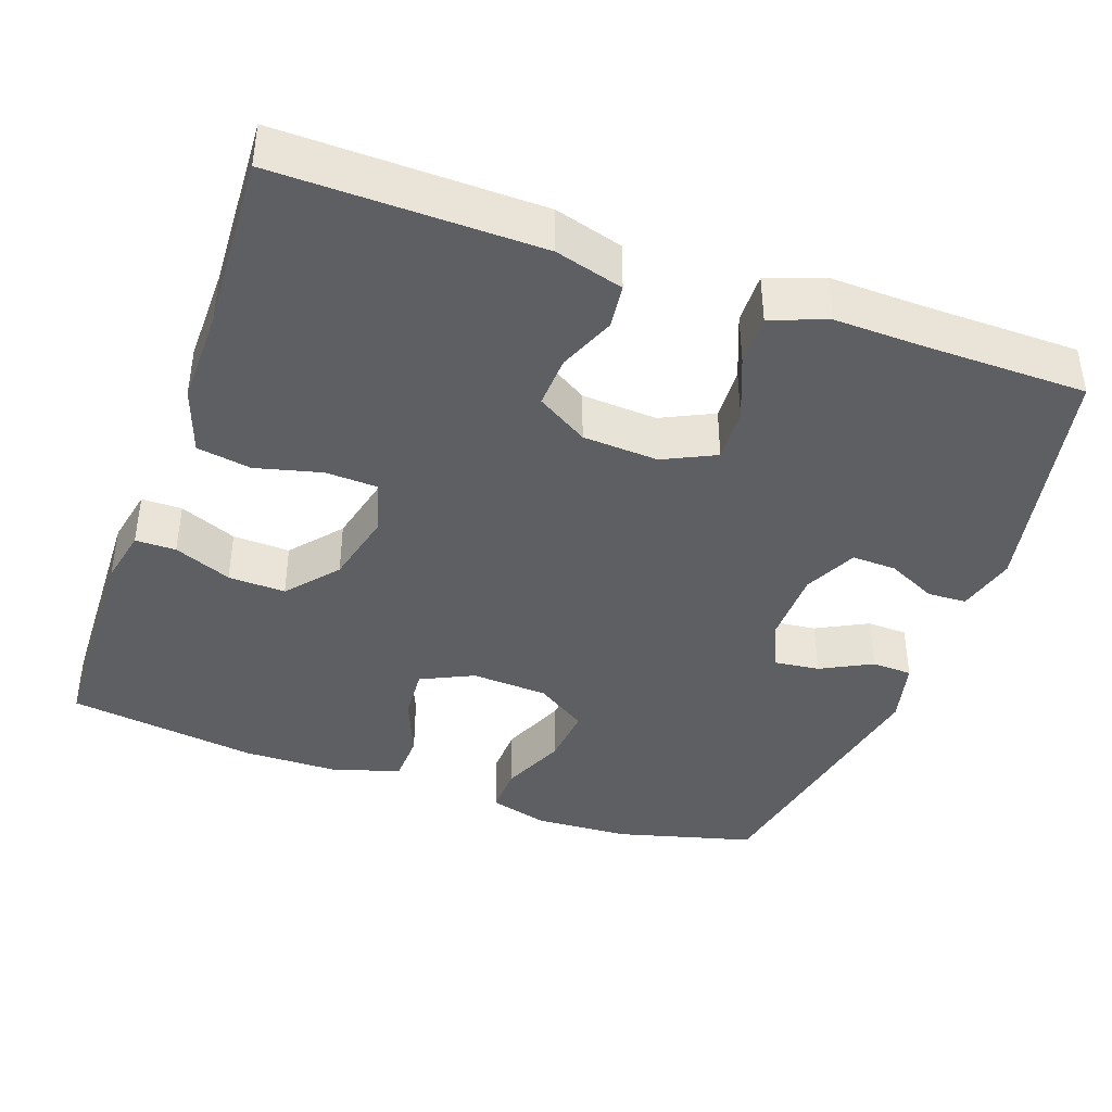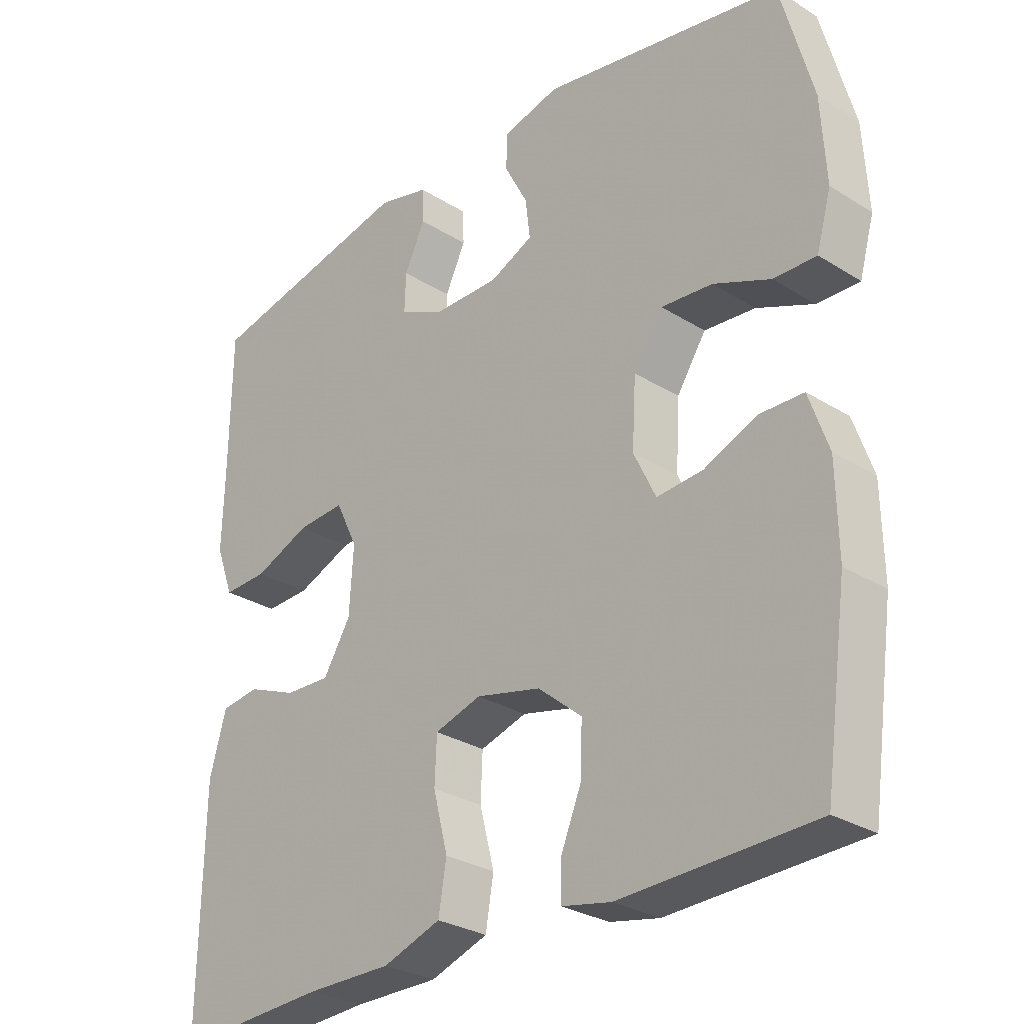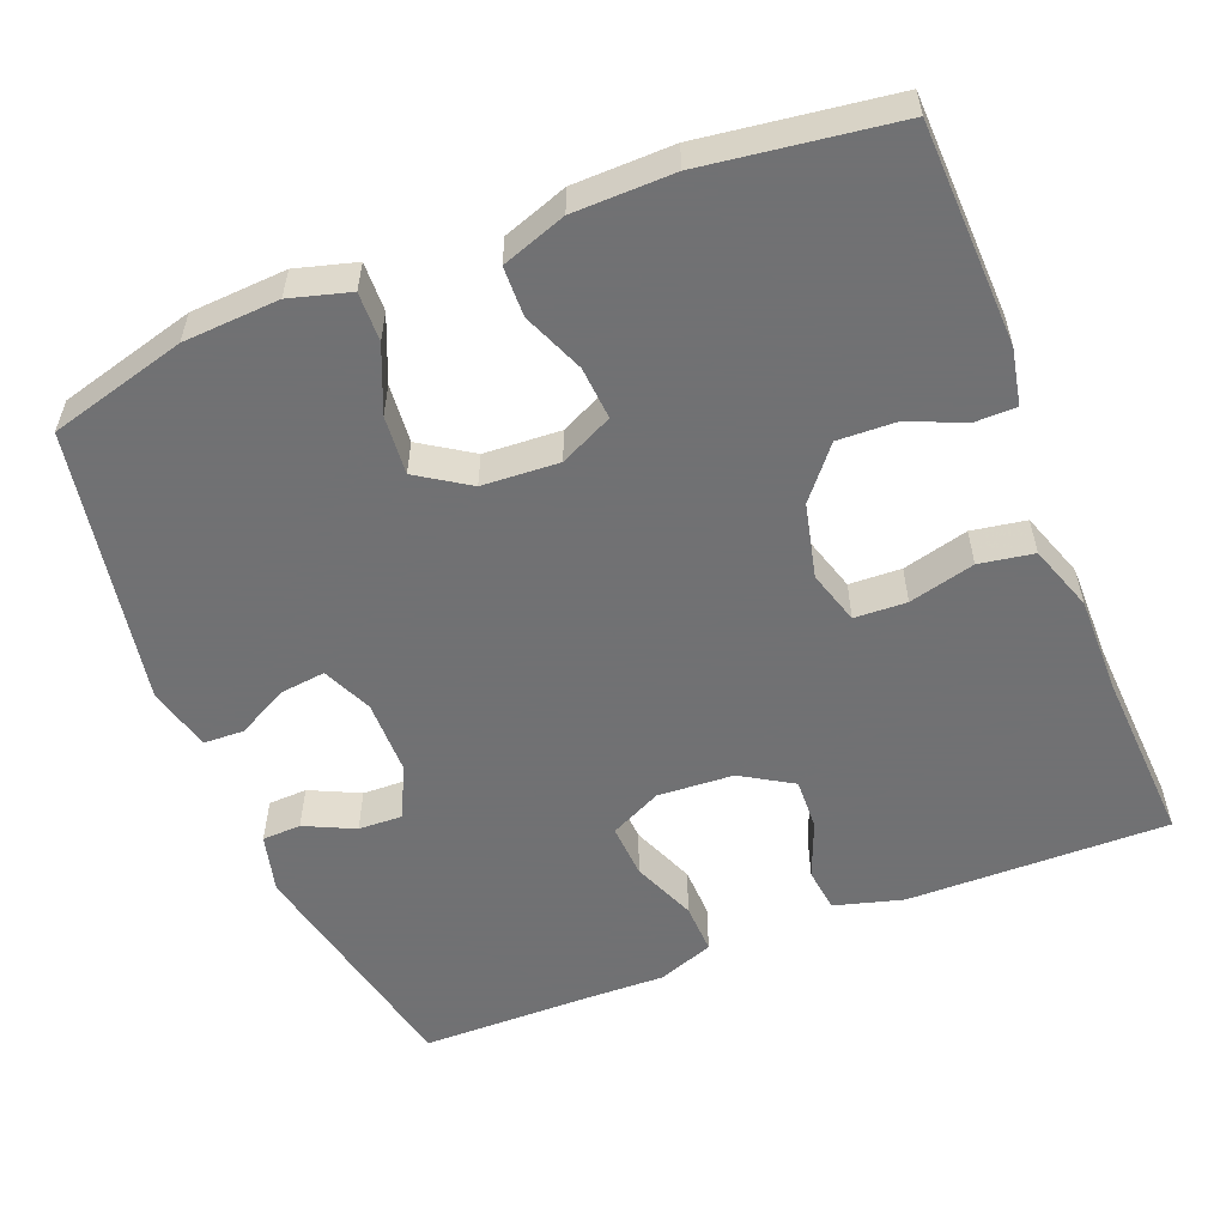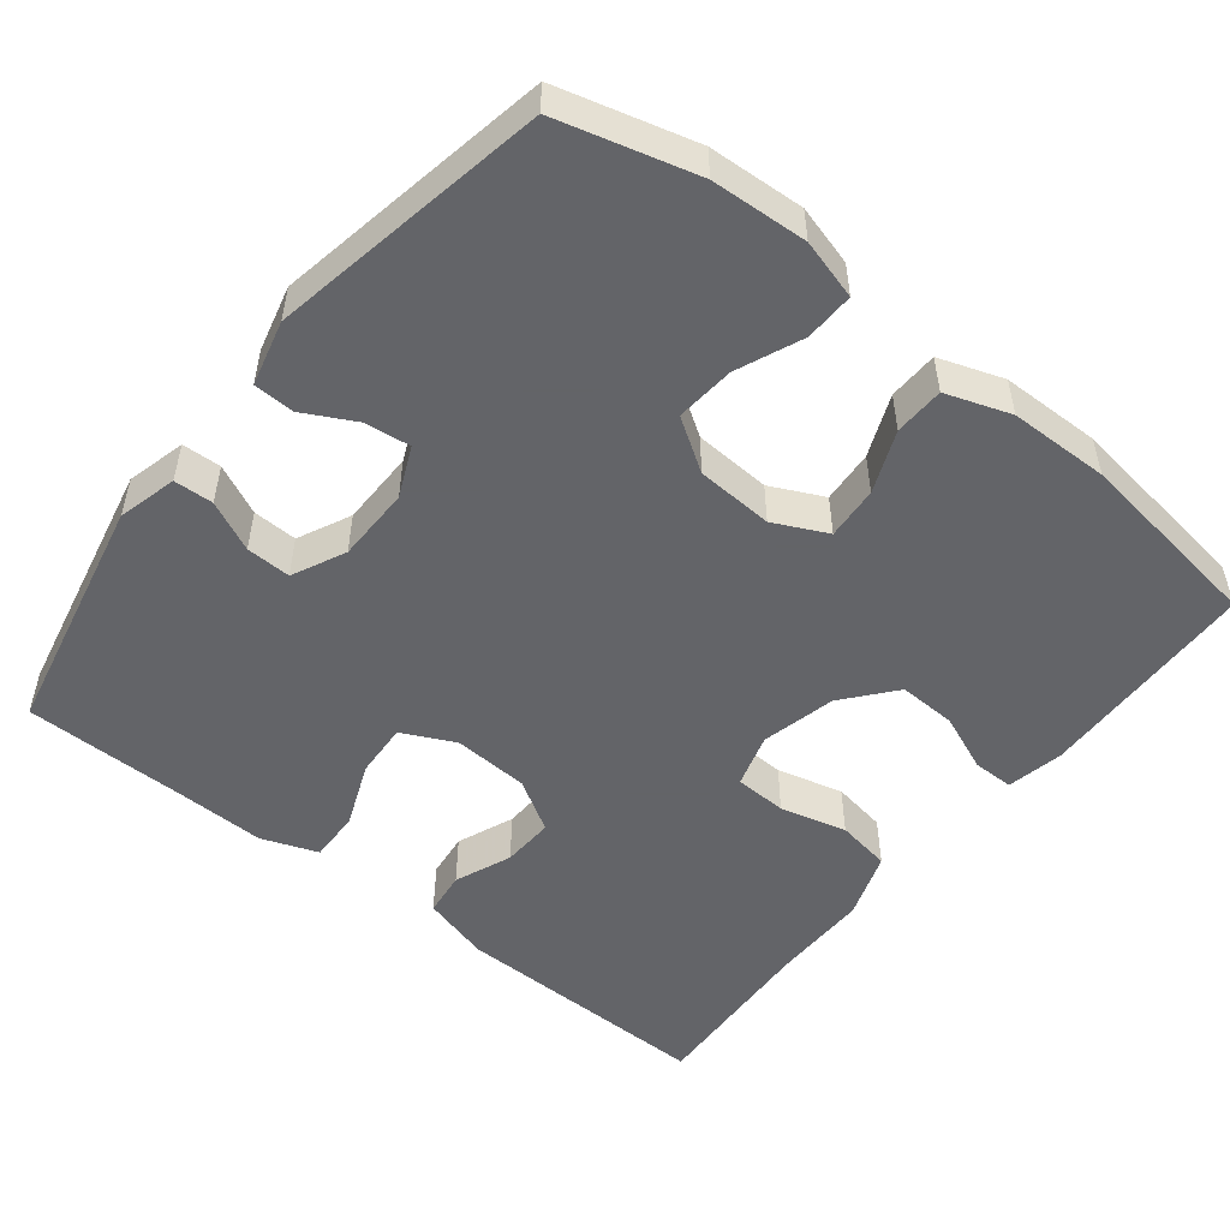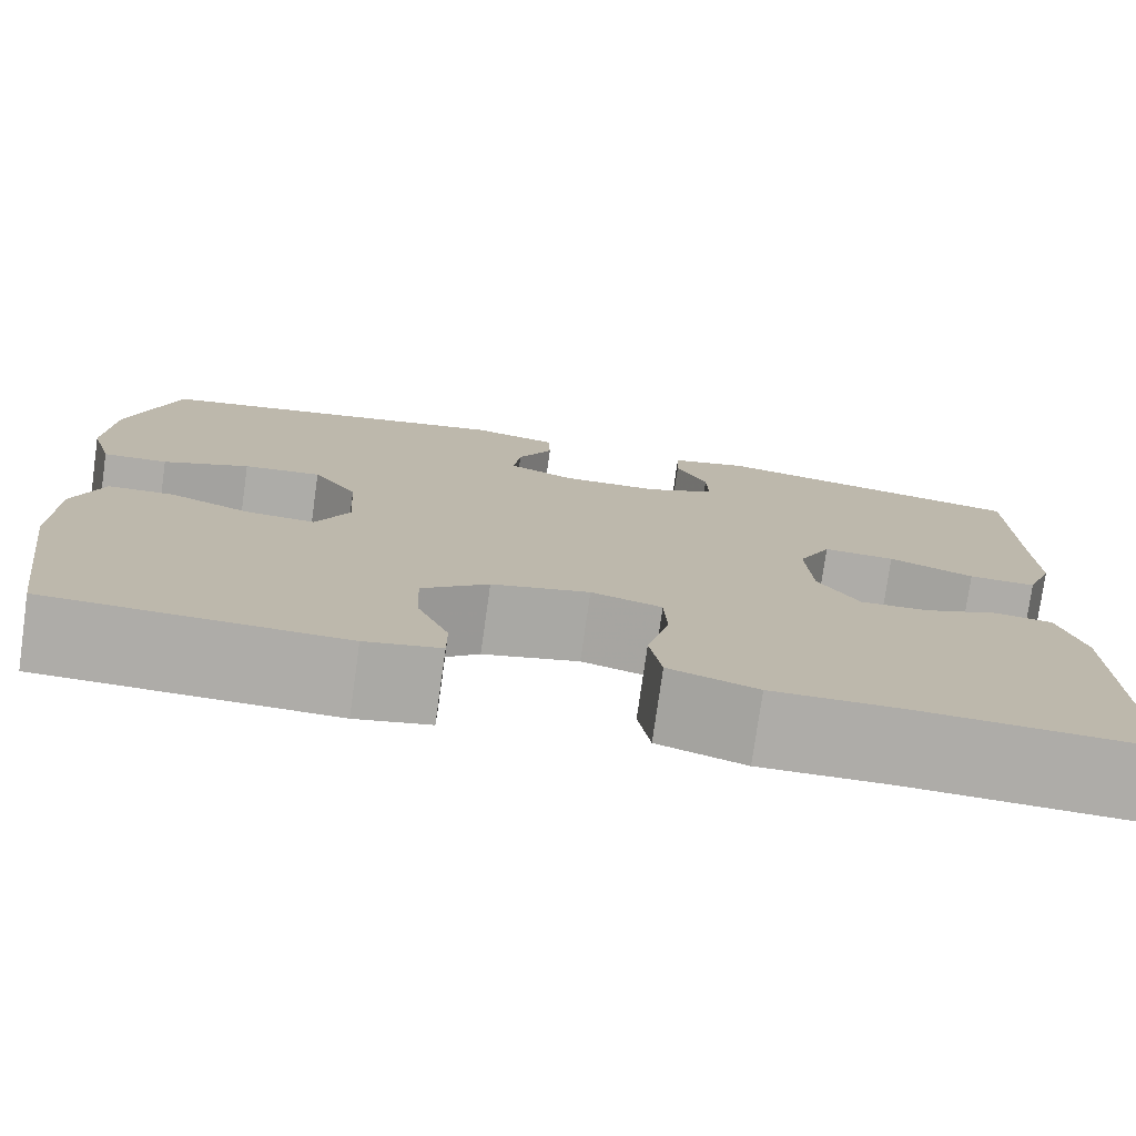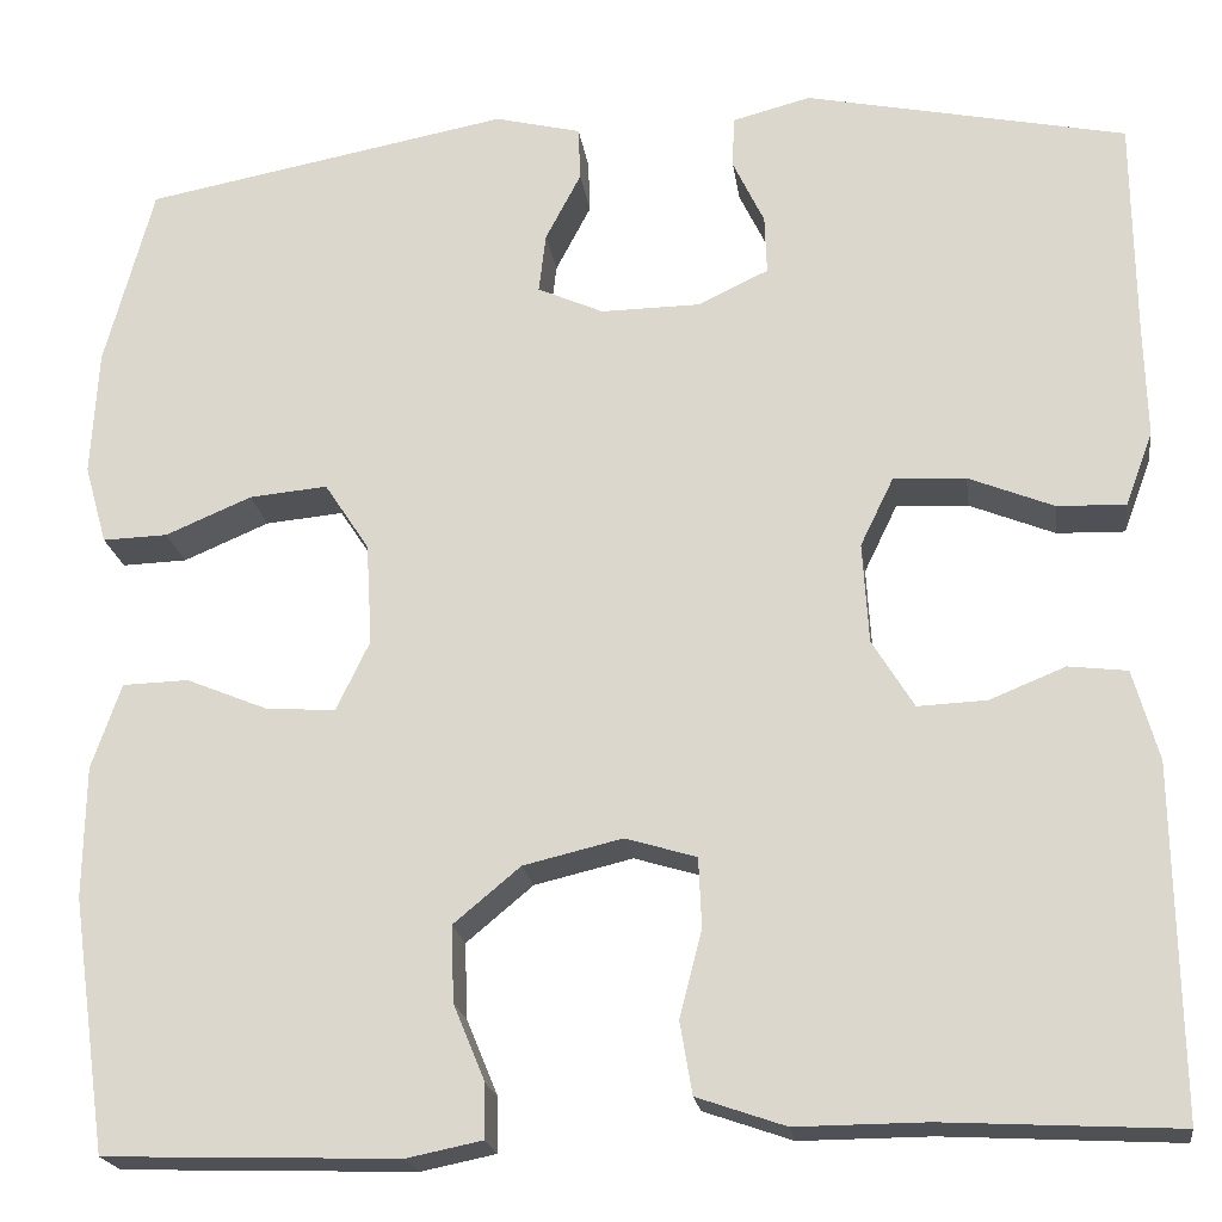
<metadata>
{"format":"obj","ext":"obj","renderer":"f3d","projection":"perspective","resolution":1024,"background":"white","views":[{"elev":-40.7,"azim":-109.7,"up":"+Y"},{"elev":-28.9,"azim":47.0,"up":"+Z"},{"elev":-55.3,"azim":111.8,"up":"+Y"},{"elev":-51.3,"azim":51.6,"up":"+Y"},{"elev":-76.9,"azim":172.0,"up":"+Z"},{"elev":-20.5,"azim":-172.1,"up":"+Z"}]}
</metadata>
<code>
v -0.5 0.07 0.5
v -0.184 0.07 0.566
v -0.107 0.07 0.546
v -0.105 0.07 0.495
v -0.136 0.07 0.43
v -0.138 0.07 0.372
v -0.069 0.07 0.339
v 0.029 0.07 0.338
v 0.094 0.07 0.367
v 0.087 0.07 0.426
v 0.052 0.07 0.493
v 0.054 0.07 0.546
v 0.139 0.07 0.567
v 0.5 0.07 0.5
v 0.548 0.07 0.321
v 0.555 0.07 0.196
v 0.533 0.07 0.118
v 0.469 0.07 0.12
v 0.384 0.07 0.156
v 0.307 0.07 0.163
v 0.263 0.07 0.096
v 0.257 0.07 -0.004
v 0.29 0.07 -0.073
v 0.359 0.07 -0.068
v 0.439 0.07 -0.035
v 0.504 0.07 -0.037
v 0.533 0.07 -0.121
v 0.535 0.07 -0.251
v 0.5 0.07 -0.5
v 0.211 0.07 -0.509
v 0.137 0.07 -0.494
v 0.137 0.07 -0.441
v 0.168 0.07 -0.366
v 0.171 0.07 -0.291
v 0.105 0.07 -0.236
v 0.008 0.07 -0.213
v -0.062 0.07 -0.234
v -0.065 0.07 -0.302
v -0.043 0.07 -0.388
v -0.055 0.07 -0.459
v -0.142 0.07 -0.489
v -0.27 0.07 -0.488
v -0.5 0.07 -0.5
v -0.495 0.07 -0.158
v -0.47 0.07 -0.069
v -0.412 0.07 -0.062
v -0.338 0.07 -0.092
v -0.27 0.07 -0.095
v -0.229 0.07 -0.028
v -0.223 0.07 0.071
v -0.256 0.07 0.139
v -0.327 0.07 0.135
v -0.411 0.07 0.101
v -0.478 0.07 0.099
v -0.505 0.07 0.172
v -0.502 0.07 0.287
v -0.5 0 0.5
v -0.184 0 0.566
v -0.107 0 0.546
v -0.105 0 0.495
v -0.136 0 0.43
v -0.138 0 0.372
v -0.069 0 0.339
v 0.029 0 0.338
v 0.094 0 0.367
v 0.087 0 0.426
v 0.052 0 0.493
v 0.054 0 0.546
v 0.139 0 0.567
v 0.5 0 0.5
v 0.548 0 0.321
v 0.555 0 0.196
v 0.533 0 0.118
v 0.469 0 0.12
v 0.384 0 0.156
v 0.307 0 0.163
v 0.263 0 0.096
v 0.257 0 -0.004
v 0.29 0 -0.073
v 0.359 0 -0.068
v 0.439 0 -0.035
v 0.504 0 -0.037
v 0.533 0 -0.121
v 0.535 0 -0.251
v 0.5 0 -0.5
v 0.211 0 -0.509
v 0.137 0 -0.494
v 0.137 0 -0.441
v 0.168 0 -0.366
v 0.171 0 -0.291
v 0.105 0 -0.236
v 0.008 0 -0.213
v -0.062 0 -0.234
v -0.065 0 -0.302
v -0.043 0 -0.388
v -0.055 0 -0.459
v -0.142 0 -0.489
v -0.27 0 -0.488
v -0.5 0 -0.5
v -0.495 0 -0.158
v -0.47 0 -0.069
v -0.412 0 -0.062
v -0.338 0 -0.092
v -0.27 0 -0.095
v -0.229 0 -0.028
v -0.223 0 0.071
v -0.256 0 0.139
v -0.327 0 0.135
v -0.411 0 0.101
v -0.478 0 0.099
v -0.505 0 0.172
v -0.502 0 0.287
f 54 55 56
f 53 54 56
f 52 53 56
f 1 2 3
f 56 1 3
f 52 56 3
f 51 52 3
f 45 46 47
f 44 45 47
f 43 44 47
f 42 43 47
f 42 47 48
f 41 42 48
f 40 41 48
f 39 40 48
f 38 39 48
f 37 38 48 49
f 31 32 33
f 30 31 33
f 29 30 33
f 28 29 33
f 27 28 33
f 26 27 33
f 25 26 33
f 24 25 33
f 23 24 33 34
f 22 23 34 35
f 17 18 19
f 16 17 19
f 15 16 19
f 14 15 19
f 13 14 19
f 12 13 19
f 11 12 19
f 10 11 19
f 9 10 19 20
f 8 9 20 21
f 3 4 5
f 51 3 5
f 50 51 5 6
f 50 6 7
f 49 50 7
f 37 49 7
f 36 37 7
f 22 35 36
f 21 22 36
f 8 21 36
f 7 8 36
f 112 111 110
f 112 110 109
f 112 109 108
f 59 58 57
f 59 57 112
f 59 112 108
f 59 108 107
f 103 102 101
f 103 101 100
f 103 100 99
f 103 99 98
f 104 103 98
f 104 98 97
f 104 97 96
f 104 96 95
f 104 95 94
f 105 104 94 93
f 89 88 87
f 89 87 86
f 89 86 85
f 89 85 84
f 89 84 83
f 89 83 82
f 89 82 81
f 89 81 80
f 90 89 80 79
f 91 90 79 78
f 75 74 73
f 75 73 72
f 75 72 71
f 75 71 70
f 75 70 69
f 75 69 68
f 75 68 67
f 75 67 66
f 76 75 66 65
f 77 76 65 64
f 61 60 59
f 61 59 107
f 62 61 107 106
f 63 62 106
f 63 106 105
f 63 105 93
f 63 93 92
f 92 91 78
f 92 78 77
f 92 77 64
f 92 64 63
f 1 57 58 2
f 2 58 59 3
f 3 59 60 4
f 4 60 61 5
f 5 61 62 6
f 6 62 63 7
f 7 63 64 8
f 8 64 65 9
f 9 65 66 10
f 10 66 67 11
f 11 67 68 12
f 12 68 69 13
f 13 69 70 14
f 14 70 71 15
f 15 71 72 16
f 16 72 73 17
f 17 73 74 18
f 18 74 75 19
f 19 75 76 20
f 20 76 77 21
f 21 77 78 22
f 22 78 79 23
f 23 79 80 24
f 24 80 81 25
f 25 81 82 26
f 26 82 83 27
f 27 83 84 28
f 28 84 85 29
f 29 85 86 30
f 30 86 87 31
f 31 87 88 32
f 32 88 89 33
f 33 89 90 34
f 34 90 91 35
f 35 91 92 36
f 36 92 93 37
f 37 93 94 38
f 38 94 95 39
f 39 95 96 40
f 40 96 97 41
f 41 97 98 42
f 42 98 99 43
f 43 99 100 44
f 44 100 101 45
f 45 101 102 46
f 46 102 103 47
f 47 103 104 48
f 48 104 105 49
f 49 105 106 50
f 50 106 107 51
f 51 107 108 52
f 52 108 109 53
f 53 109 110 54
f 54 110 111 55
f 55 111 112 56
f 56 112 57 1

</code>
